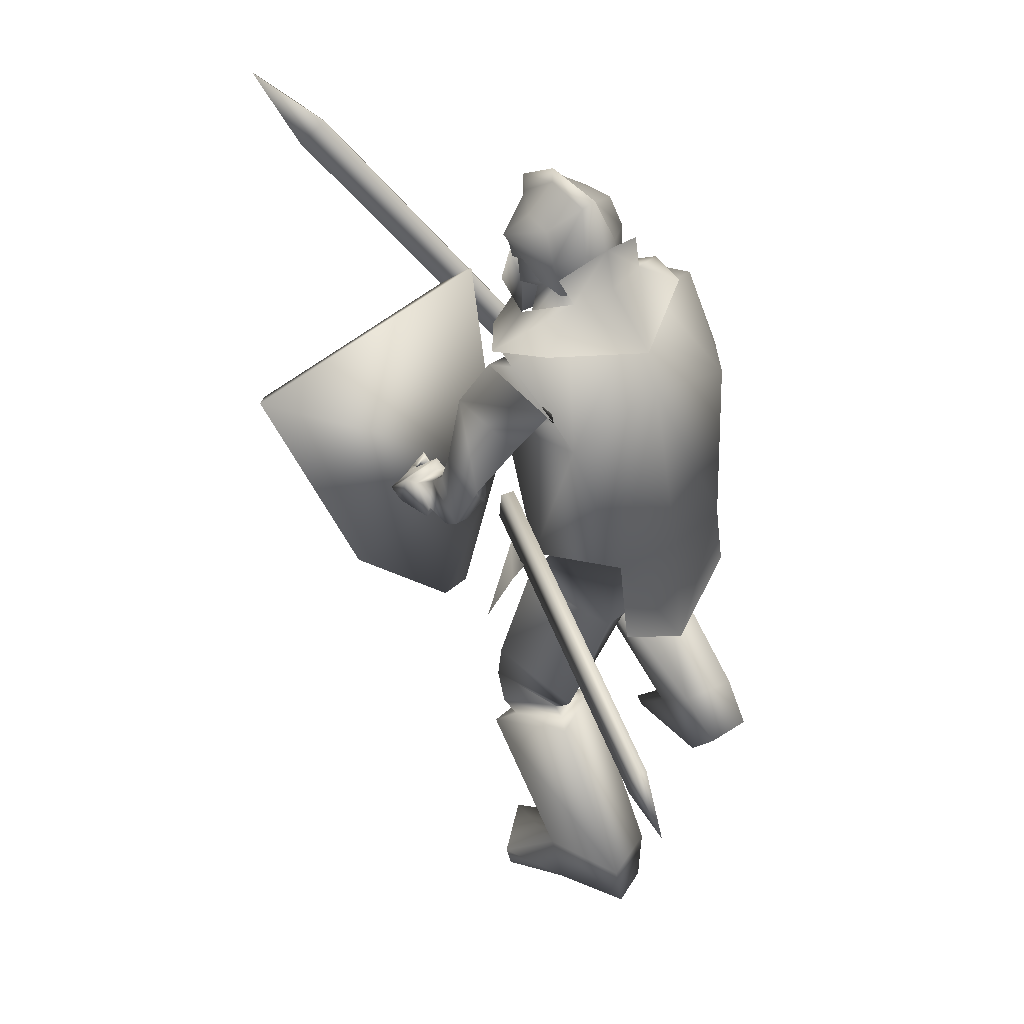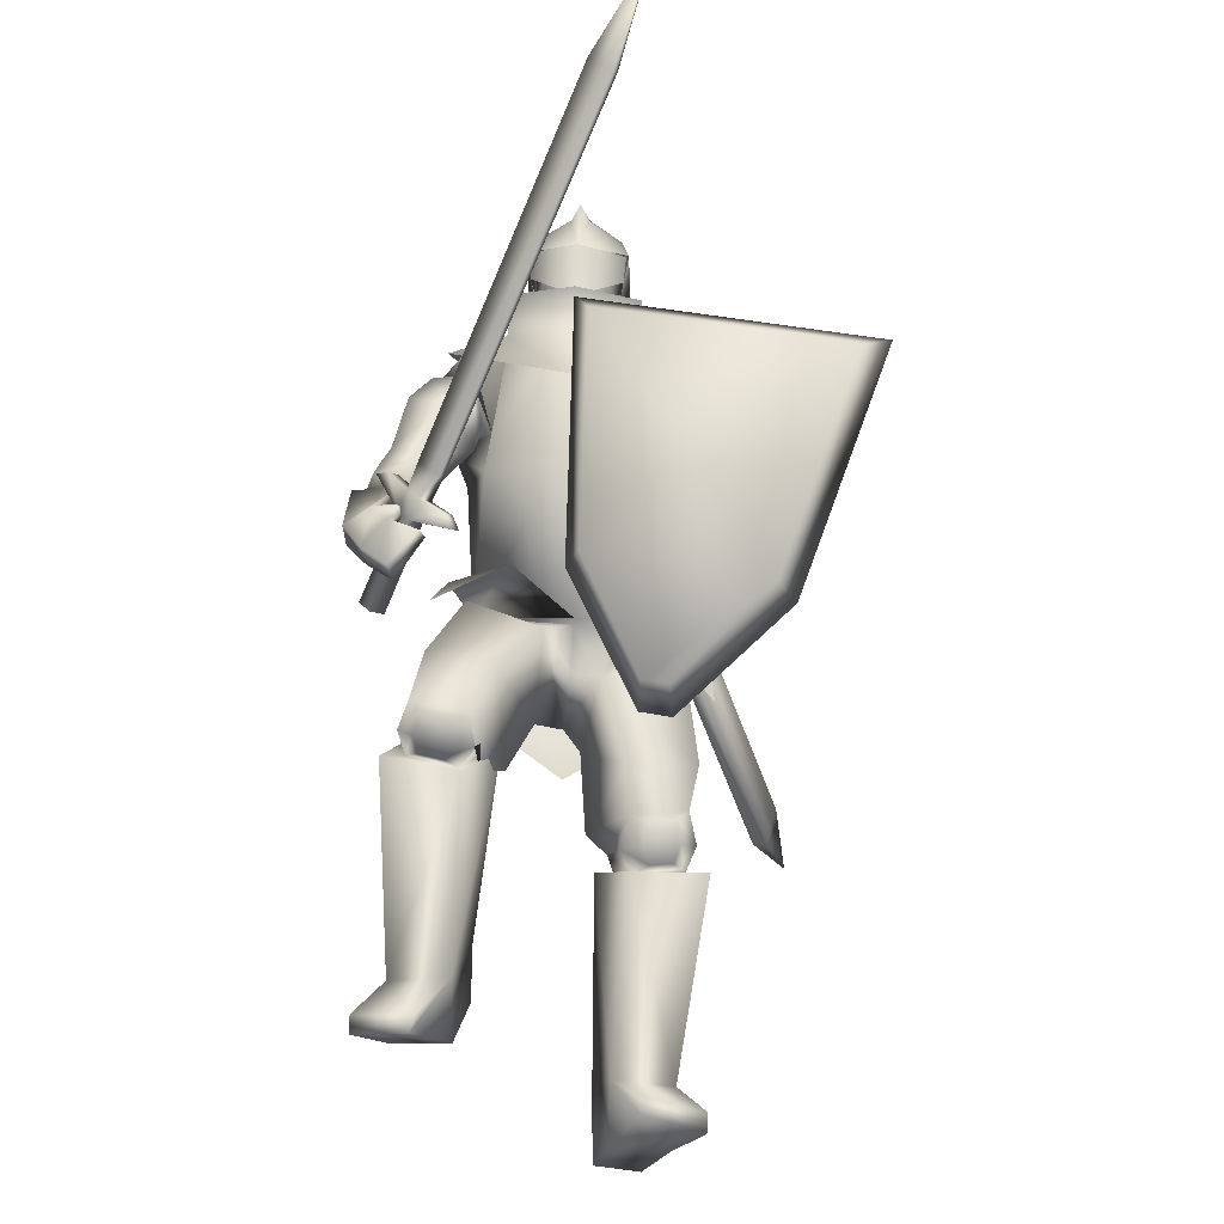
<metadata>
{"format":"obj","ext":"obj","renderer":"f3d","projection":"perspective","resolution":1024,"background":"white","views":[{"elev":42.0,"azim":136.4,"up":"+Y"},{"elev":62.6,"azim":2.9,"up":"+Z"}]}
</metadata>
<code>
o Knight_Cube.008
v 0.3252 -0.2471 0.4087
v 0.293 -0.2472 0.4747
v 0.00438 -0.2013 0.4542
v -0.01676 -0.1928 0.3844
v 0.4534 0.1543 0.4986
v 0.4037 0.1088 0.5541
v -0.000963 0.1731 0.5254
v -0.02602 0.2304 0.4645
v 0.1008 -0.4079 0.3551
v 0.1025 -0.3909 0.4278
v 0.1458 -0.3978 0.4309
v 0.1522 -0.416 0.3588
v -0.3046 -0.06628 0.4176
v -0.1787 -0.2044 0.5062
v -0.2927 -0.06275 0.4062
v -0.1668 -0.2008 0.4948
v -0.2711 -0.07147 0.4262
v -0.1787 -0.1727 0.4911
v -0.2829 -0.075 0.4375
v -0.1906 -0.1763 0.5025
v -0.2513 -0.1192 0.464
v -0.2321 -0.1402 0.4775
v -0.2326 -0.1136 0.4461
v -0.2134 -0.1347 0.4596
v -0.2452 -0.1385 0.4252
v -0.226 -0.1596 0.4387
v -0.2639 -0.1441 0.4431
v -0.2447 -0.1651 0.4566
v -0.2987 -0.2448 0.3356
v -0.2795 -0.2658 0.3492
v -0.3182 -0.2505 0.3543
v -0.299 -0.2716 0.3678
v -0.1963 -0.115 0.4977
v -0.2321 -0.07581 0.4726
v -0.2015 -0.1165 0.5026
v -0.2372 -0.07734 0.4775
v 0.03435 0.3347 0.8772
v -0.004769 0.3776 0.8496
v 0.02859 0.333 0.8827
v -0.01053 0.3759 0.8552
v 0.07248 0.4683 0.9574
v 0.0703 0.4676 0.9595
v -0.09763 0.3547 0.2236
v 0.03227 0.3547 0.2236
v -0.03268 0.3624 0.1157
v -0.1074 0.3601 0.1608
v 0.04207 0.3601 0.1608
v -0.06876 0.366 0.1309
v 0.003396 0.366 0.1309
v -0.03268 0.4153 0.3355
v -0.03268 0.4255 0.1271
v -0.1169 0.4266 0.1718
v 0.05155 0.4266 0.1718
v -0.06876 0.4328 0.1429
v 0.003396 0.4328 0.1429
v -0.03268 0.5219 0.1581
v -0.1095 0.4771 0.1969
v 0.04418 0.4771 0.1969
v -0.04711 0.5058 0.1735
v -0.01825 0.5058 0.1735
v -0.03268 0.5396 0.261
v -0.1007 0.4818 0.2503
v 0.03534 0.4818 0.2503
v -0.04587 0.5238 0.2485
v -0.01949 0.5238 0.2485
v -0.03268 0.4944 0.3334
v -0.1138 0.4225 0.2992
v 0.04846 0.4225 0.2992
v -0.04672 0.477 0.3132
v -0.01864 0.477 0.3132
v -0.03194 0.3176 0.3387
v -0.03343 0.4126 0.342
v -0.1071 0.3818 0.2832
v 0.04174 0.3818 0.2832
v -0.1095 0.4229 0.2952
v 0.04419 0.4229 0.2952
v -0.1 0.3969 0.206
v 0.03468 0.3969 0.206
v -0.1013 0.438 0.2115
v 0.03598 0.438 0.2115
v 0.0477 0.365 0.1246
v -0.1131 0.365 0.1246
v -0.03268 0.3644 0.1084
v 0.07604 0.3104 0.2238
v -0.1414 0.3104 0.2238
v -0.03268 0.2637 0.3358
v 0.1306 0.3071 0.1026
v -0.196 0.3071 0.1026
v 0.1714 0.2892 0.1976
v -0.2368 0.2892 0.1976
v -0.03268 0.2766 0.01919
v 0.07197 0.3525 0.2788
v -0.1318 0.355 0.2777
v -0.03086 0.3153 0.3667
v -0.03268 0.127 0.4124
v 0.06135 0.4093 0.148
v -0.1267 0.4093 0.148
v -0.03268 0.4385 0.1263
v 0.1138 0.1853 0.1576
v -0.1755 0.1786 0.1462
v 0.1614 0.2263 0.05942
v -0.2189 0.2005 0.04516
v 0.1899 0.2771 0.1866
v -0.2619 0.2652 0.1592
v 0.1184 0.2461 0.2118
v -0.1878 0.2544 0.1924
v 0.1716 -0.09703 0.3896
v -0.2619 -0.1461 0.4683
v 0.1719 -0.1007 0.3835
v -0.2576 -0.146 0.4605
v 0.1597 -0.1001 0.3892
v -0.2593 -0.1612 0.4675
v 0.1599 -0.1033 0.3834
v -0.255 -0.161 0.4604
v 0.1783 -0.1086 0.3993
v -0.2667 -0.1612 0.4282
v 0.1855 -0.1612 0.4128
v -0.3049 -0.219 0.4139
v 0.1968 -0.1418 0.4324
v -0.3143 -0.2029 0.4381
v 0.1777 -0.1018 0.4148
v -0.2766 -0.1598 0.4493
v 0.1979 -0.05982 0.2882
v -0.2695 -0.09641 0.3312
v 0.2513 -0.07816 0.2841
v -0.3203 -0.1079 0.3091
v 0.254 -0.03715 0.3156
v -0.3296 -0.07159 0.3448
v 0.2062 -0.03385 0.3164
v -0.2842 -0.07379 0.3597
v 0.1648 -0.2028 0.1133
v -0.1781 -0.1308 0.1453
v 0.06165 -0.1501 0.1096
v -0.08544 -0.135 0.09435
v 0.2595 0.04248 0.1372
v -0.2908 0.01771 0.1746
v 0.2434 0.0232 0.1413
v -0.2632 0.01057 0.1931
v 0.2745 -0.01377 0.1682
v -0.3033 -0.02603 0.2036
v 0.2395 -0.002051 0.1712
v -0.2701 -0.01883 0.2184
v 0.2803 0.000432 0.1489
v -0.3021 -0.008765 0.1861
v 0.2395 0.01069 0.1561
v -0.2648 -0.00421 0.2062
v 0.1364 0.1278 0.1571
v -0.1839 0.1245 0.1715
v 0.2178 0.1573 0.09149
v -0.2655 0.1216 0.09981
v 0.2301 0.2008 0.2194
v -0.2911 0.1948 0.2111
v 0.1722 0.1619 0.2338
v -0.2287 0.1713 0.2359
v 0.1879 -0.1116 0.39
v -0.2919 -0.1416 0.4229
v 0.2329 -0.1375 0.3867
v -0.3394 -0.1811 0.4002
v 0.2402 -0.1114 0.4033
v -0.3453 -0.1606 0.4243
v 0.193 -0.1009 0.4072
v -0.3018 -0.136 0.4437
v 0.1712 -0.07044 0.3772
v -0.22 -0.185 0.4438
v 0.1274 -0.1379 0.3837
v -0.2612 -0.2535 0.4331
v 0.1648 -0.06431 0.3954
v -0.2279 -0.1829 0.4623
v 0.1305 -0.1251 0.4087
v -0.2714 -0.2386 0.4548
v 0.2276 -0.9492 0.0923
v -0.3042 -0.8175 0.06581
v 0.1318 -0.9492 0.1723
v -0.2082 -0.8373 0.1432
v 0.1265 -0.9224 0.1758
v -0.2017 -0.8118 0.1518
v 0.2281 -0.9211 0.1043
v -0.3034 -0.7922 0.08312
v 0.1529 -0.8464 -0.1339
v -0.2389 -0.6317 -0.06193
v 0.05462 -0.8346 -0.1093
v -0.1397 -0.6324 -0.03736
v 0.1813 -0.8576 0.01923
v -0.2583 -0.7251 0.0483
v 0.08332 -0.8493 0.01096
v -0.1611 -0.7126 0.04572
v 0.1736 -0.5187 -0.001423
v -0.2364 -0.3769 0.1681
v 0.04316 -0.5389 0.05651
v -0.1035 -0.4181 0.2059
v 0.2183 -0.5655 0.1438
v -0.2737 -0.4684 0.2926
v 0.09764 -0.5768 0.1579
v -0.1531 -0.4865 0.2929
v 0.1349 -0.9442 -0.1345
v -0.2151 -0.6835 -0.1285
v 0.06124 -0.9448 -0.1111
v -0.1405 -0.6962 -0.1128
v 0.08404 -0.9491 -0.01109
v -0.159 -0.7855 -0.04678
v 0.1769 -0.9489 -0.005435
v -0.2517 -0.7928 -0.04177
v 0.1654 -0.5007 0.1859
v -0.2153 -0.4226 0.3496
v 0.1198 -0.5066 0.186
v -0.1701 -0.4292 0.3443
v 0.1621 -0.5571 0.1495
v -0.2169 -0.4637 0.2964
v 0.1272 -0.5616 0.1496
v -0.1824 -0.4688 0.2924
v 0.1148 -0.5407 0.1668
v -0.1679 -0.4551 0.3145
v 0.1728 -0.5333 0.1662
v -0.2255 -0.4466 0.3208
v 0.15 -0.5034 0.05027
v -0.2087 -0.3802 0.22
v 0.06168 -0.5186 0.07816
v -0.1196 -0.4058 0.2344
v 0.1962 -0.5248 0.1439
v -0.2498 -0.4306 0.3044
v 0.08076 -0.5392 0.152
v -0.1349 -0.4495 0.2985
v 0.1445 -0.5298 0.03399
v -0.2056 -0.3998 0.1955
v 0.07306 -0.5433 0.0585
v -0.1334 -0.4223 0.2086
v 0.1002 -0.5705 0.1282
v -0.1573 -0.4705 0.2672
v 0.1812 -0.56 0.1256
v -0.2377 -0.458 0.2745
v 0.1602 -0.4538 0.001922
v -0.2329 -0.3999 0.1504
v 0.0265 -0.4827 0.06607
v -0.09484 -0.4366 0.1878
v 0.1949 -0.3951 0.1531
v -0.2237 -0.2817 0.2663
v 0.08444 -0.4205 0.1934
v -0.1113 -0.3128 0.2958
v 0.14 -0.5025 0.03895
v -0.2113 -0.4338 0.2008
v 0.06141 -0.5147 0.06732
v -0.1307 -0.4508 0.2191
v 0.09253 -0.4947 0.1788
v -0.1428 -0.4162 0.3393
v 0.1826 -0.4821 0.1749
v -0.2322 -0.401 0.3468
v -0.02441 -0.2066 -0.06824
v 0.1025 -0.2523 -0.03734
v -0.1594 -0.2466 0.02172
v -0.0209 -0.2697 -0.01623
v 0.008904 -0.3197 0.0111
v -0.06229 -0.3052 0.07491
v -0.008265 -0.2346 0.1178
v 0.03838 -0.2549 0.1536
v -0.05334 -0.1902 0.1822
v 0.08767 -0.07033 -0.04423
v -0.1254 -0.08429 -0.05282
v -0.01678 -0.04982 -0.04076
v 0.1247 -0.1146 0.07642
v -0.1523 -0.1067 0.05982
v -0.009143 -0.1546 0.126
v 0.1798 -0.0608 0.2836
v -0.251 -0.09878 0.332
v 0.2627 -0.08899 0.2769
v -0.3298 -0.1163 0.2972
v 0.1927 -0.0206 0.327
v -0.2735 -0.06372 0.3758
v 0.2702 -0.02562 0.325
v -0.3471 -0.05971 0.351
v 0.2197 0.02312 0.1663
v -0.2482 0.004404 0.2236
v 0.3057 0.001772 0.151
v -0.3268 -0.004888 0.181
v 0.2874 0.06612 0.2059
v -0.3211 0.05184 0.2459
v 0.2327 0.06316 0.2116
v -0.2715 0.03904 0.2692
v 0.2191 0.002589 0.1896
v -0.2559 -0.01907 0.2423
v 0.2963 -0.02563 0.1854
v -0.3301 -0.03762 0.2117
v 0.2318 0.04099 0.2331
v -0.2785 0.01418 0.2861
v 0.2823 0.03561 0.2361
v -0.3279 0.01412 0.2736
v 0.2088 0.03029 0.1739
v -0.2408 0.02431 0.2135
v 0.2743 0.0712 0.1283
v -0.3094 0.04017 0.1582
v 0.2304 0.04834 0.2317
v -0.2679 0.05318 0.2641
v 0.2644 0.09665 0.2123
v -0.3081 0.08826 0.2322
v 0.2143 -0.2974 0.1683
v -0.2259 -0.184 0.2419
v 0.1163 -0.1989 0.2075
v -0.1092 -0.1016 0.2203
v 0.2017 -0.1769 0.1147
v -0.21 -0.09905 0.1414
v -0.01894 -0.09842 -0.08225
v -0.00741 -0.153 0.1442
v 0.1063 -0.08607 -0.06588
v -0.1441 -0.1004 -0.07071
v 0.1425 -0.1508 0.1179
v -0.1691 -0.1382 0.1013
v 0.1215 -0.2246 -0.1027
v -0.1626 -0.2288 -0.07433
v -0.02174 -0.3153 -0.109
v 0.07432 0.306 0.2039
v -0.1397 0.306 0.2039
v 0.09503 0.05749 0.2466
v -0.1592 0.05105 0.2351
v 0.06951 0.3089 0.1118
v -0.1349 0.3089 0.1118
v 0.1562 0.1663 0.01056
v -0.2042 0.1572 -0.005771
v -0.03268 0.2972 0.2801
v -0.0341 0.05473 0.2851
v -0.03268 0.31 0.06339
v -0.02469 0.2132 -0.01123
v 0.1366 0.2688 0.2194
v -0.2122 0.2852 0.1987
v 0.09646 0.1623 0.1768
v -0.1575 0.1606 0.1684
v 0.1802 0.293 0.1395
v -0.2494 0.2859 0.1253
v 0.1697 0.2185 0.04651
v -0.2252 0.1908 0.03331
v -0.03268 0.3419 0.1307
v 0.01688 0.3638 0.1909
v -0.08225 0.3638 0.1909
v -0.03268 0.4276 0.139
v 0.03669 0.3937 0.2034
v -0.1021 0.3937 0.2034
v 0.03878 0.473 0.2022
v -0.1041 0.473 0.2022
v -0.03268 0.5091 0.2035
v 0.01595 0.3262 0.2454
v -0.08132 0.3262 0.2454
v -0.03268 0.3118 0.2656
v 0.01729 0.4342 0.3044
v -0.08266 0.4342 0.3044
v -0.03268 0.4457 0.3208
v 0.02502 0.3218 0.2804
v -0.09038 0.3334 0.2825
v -0.03268 0.2862 0.3232
v 0.3089 -0.2538 -0.3331
v 0.3322 -0.2559 -0.324
v 0.3178 -0.3281 -0.3035
v 0.2945 -0.326 -0.3125
v 0.1182 -0.06464 0.199
v 0.1415 -0.06669 0.2081
v 0.1271 -0.1389 0.2286
v 0.1039 -0.1369 0.2196
v 0.3524 -0.3254 -0.4155
f 5 8 7
f 5 7 6
f 1 5 6
f 1 6 2
f 2 6 7
f 2 7 3
f 3 7 8
f 3 8 4
f 5 1 4
f 5 4 8
f 3 4 9
f 3 9 10
f 4 1 12
f 4 12 9
f 1 2 11
f 1 11 12
f 2 3 10
f 2 10 11
f 12 11 10
f 12 10 9
f 15 13 19
f 15 19 17
f 20 14 16
f 20 16 18
f 13 15 25
f 13 25 27
f 26 16 14
f 26 14 28
f 19 13 27
f 19 27 21
f 28 14 20
f 28 20 22
f 23 25 15
f 23 15 17
f 16 26 24
f 16 24 18
f 21 23 17
f 21 17 19
f 18 24 22
f 18 22 20
f 31 27 25
f 31 25 29
f 26 28 32
f 26 32 30
f 25 26 30
f 25 30 29
f 29 30 32
f 29 32 31
f 27 31 32
f 27 32 28
f 21 27 28
f 21 28 22
f 23 24 26
f 23 26 25
f 24 23 34
f 24 34 33
f 21 22 35
f 21 35 36
f 22 24 33
f 22 33 35
f 23 21 36
f 23 36 34
f 33 34 38
f 33 38 37
f 36 35 39
f 36 39 40
f 35 33 37
f 35 37 39
f 34 36 40
f 34 40 38
f 37 38 41
f 39 42 40
f 42 41 38
f 42 38 40
f 42 39 37
f 42 37 41
f 43 67 52
f 43 52 46
f 53 68 44
f 53 44 47
f 48 54 51
f 48 51 45
f 51 55 49
f 51 49 45
f 46 52 54
f 46 54 48
f 55 53 47
f 55 47 49
f 57 52 67
f 57 67 62
f 68 53 58
f 68 58 63
f 50 66 69
f 50 69 67
f 70 66 50
f 70 50 68
f 54 59 56
f 54 56 51
f 56 60 55
f 56 55 51
f 52 57 59
f 52 59 54
f 60 58 53
f 60 53 55
f 59 64 61
f 59 61 56
f 61 65 60
f 61 60 56
f 57 62 64
f 57 64 59
f 65 63 58
f 65 58 60
f 64 69 66
f 64 66 61
f 66 70 65
f 66 65 61
f 62 67 69
f 62 69 64
f 70 68 63
f 70 63 65
f 73 71 72
f 73 72 75
f 72 71 74
f 72 74 76
f 75 79 77
f 75 77 73
f 78 80 76
f 78 76 74
f 81 84 89
f 81 89 87
f 90 85 82
f 90 82 88
f 81 87 91
f 81 91 83
f 91 88 82
f 91 82 83
f 86 84 92
f 86 92 94
f 93 85 86
f 93 86 94
f 84 86 95
f 84 95 89
f 95 86 85
f 95 85 90
f 81 83 98
f 81 98 96
f 98 83 82
f 98 82 97
f 327 101 99
f 327 99 323
f 100 102 328
f 100 328 324
f 323 99 105
f 323 105 321
f 106 100 324
f 106 324 322
f 325 321 105
f 325 105 103
f 106 322 326
f 106 326 104
f 327 325 103
f 327 103 101
f 104 326 328
f 104 328 102
f 149 147 99
f 149 99 101
f 100 148 150
f 100 150 102
f 147 153 105
f 147 105 99
f 106 154 148
f 106 148 100
f 151 149 101
f 151 101 103
f 102 150 152
f 102 152 104
f 153 151 103
f 153 103 105
f 104 152 154
f 104 154 106
f 320 315 302
f 320 302 300
f 303 316 320
f 303 320 300
f 315 311 304
f 315 304 302
f 305 312 316
f 305 316 303
f 318 301 304
f 318 304 311
f 305 301 318
f 305 318 312
f 302 256 258
f 302 258 300
f 258 257 303
f 258 303 300
f 304 259 256
f 304 256 302
f 257 260 305
f 257 305 303
f 304 133 259
f 260 134 305
f 304 301 261
f 304 261 133
f 261 301 305
f 261 305 134
f 308 300 302
f 308 302 306
f 303 300 308
f 303 308 307
f 304 301 296
f 304 296 298
f 297 301 305
f 297 305 299
f 109 113 111
f 109 111 107
f 112 114 110
f 112 110 108
f 161 155 109
f 161 109 107
f 110 156 162
f 110 162 108
f 121 161 107
f 121 107 111
f 108 162 122
f 108 122 112
f 155 115 113
f 155 113 109
f 114 116 156
f 114 156 110
f 115 121 111
f 115 111 113
f 112 122 116
f 112 116 114
f 117 165 163
f 117 163 115
f 164 166 118
f 164 118 116
f 157 117 115
f 157 115 155
f 116 118 158
f 116 158 156
f 115 163 167
f 115 167 121
f 168 164 116
f 168 116 122
f 119 169 165
f 119 165 117
f 166 170 120
f 166 120 118
f 159 119 117
f 159 117 157
f 118 120 160
f 118 160 158
f 121 167 169
f 121 169 119
f 170 168 122
f 170 122 120
f 161 121 119
f 161 119 159
f 120 122 162
f 120 162 160
f 266 262 155
f 266 155 161
f 156 263 267
f 156 267 162
f 125 264 262
f 125 262 123
f 263 265 126
f 263 126 124
f 280 125 123
f 280 123 278
f 124 126 281
f 124 281 279
f 123 262 266
f 123 266 129
f 267 263 124
f 267 124 130
f 278 123 129
f 278 129 282
f 130 124 279
f 130 279 283
f 127 268 264
f 127 264 125
f 265 269 128
f 265 128 126
f 284 127 125
f 284 125 280
f 126 128 285
f 126 285 281
f 129 266 268
f 129 268 127
f 269 267 130
f 269 130 128
f 282 129 127
f 282 127 284
f 128 130 283
f 128 283 285
f 248 131 235
f 248 235 231
f 236 132 249
f 236 249 232
f 259 131 248
f 259 248 256
f 249 132 260
f 249 260 257
f 259 133 254
f 259 254 131
f 255 134 260
f 255 260 132
f 254 237 235
f 254 235 131
f 236 238 255
f 236 255 132
f 261 253 254
f 261 254 133
f 255 253 261
f 255 261 134
f 143 139 141
f 143 141 145
f 142 140 144
f 142 144 146
f 135 143 145
f 135 145 137
f 146 144 136
f 146 136 138
f 286 288 135
f 286 135 137
f 136 289 287
f 136 287 138
f 280 278 141
f 280 141 139
f 142 279 281
f 142 281 140
f 288 272 143
f 288 143 135
f 144 273 289
f 144 289 136
f 272 280 139
f 272 139 143
f 140 281 273
f 140 273 144
f 278 270 145
f 278 145 141
f 146 271 279
f 146 279 142
f 270 286 137
f 270 137 145
f 138 287 271
f 138 271 146
f 284 280 272
f 284 272 274
f 273 281 285
f 273 285 275
f 292 274 272
f 292 272 288
f 273 275 293
f 273 293 289
f 149 288 286
f 149 286 147
f 287 289 150
f 287 150 148
f 147 286 290
f 147 290 153
f 291 287 148
f 291 148 154
f 151 292 288
f 151 288 149
f 289 293 152
f 289 152 150
f 153 290 292
f 153 292 151
f 293 291 154
f 293 154 152
f 264 157 155
f 264 155 262
f 156 158 265
f 156 265 263
f 268 159 157
f 268 157 264
f 158 160 269
f 158 269 265
f 266 161 159
f 266 159 268
f 160 162 267
f 160 267 269
f 169 167 163
f 169 163 165
f 164 168 170
f 164 170 166
f 175 173 171
f 175 171 177
f 172 174 176
f 172 176 178
f 199 201 171
f 199 171 173
f 172 202 200
f 172 200 174
f 185 199 173
f 185 173 175
f 174 200 186
f 174 186 176
f 201 183 177
f 201 177 171
f 178 184 202
f 178 202 172
f 183 185 175
f 183 175 177
f 176 186 184
f 176 184 178
f 183 201 195
f 183 195 179
f 196 202 184
f 196 184 180
f 191 183 179
f 191 179 187
f 180 184 192
f 180 192 188
f 179 195 197
f 179 197 181
f 198 196 180
f 198 180 182
f 187 179 181
f 187 181 189
f 182 180 188
f 182 188 190
f 181 197 199
f 181 199 185
f 200 198 182
f 200 182 186
f 189 181 185
f 189 185 193
f 186 182 190
f 186 190 194
f 193 185 183
f 193 183 191
f 184 186 194
f 184 194 192
f 201 199 197
f 201 197 195
f 198 200 202
f 198 202 196
f 229 191 187
f 229 187 223
f 188 192 230
f 188 230 224
f 223 187 189
f 223 189 225
f 190 188 224
f 190 224 226
f 225 189 193
f 225 193 227
f 194 190 226
f 194 226 228
f 227 193 191
f 227 191 229
f 192 194 228
f 192 228 230
f 211 209 207
f 211 207 213
f 208 210 212
f 208 212 214
f 205 211 213
f 205 213 203
f 214 212 206
f 214 206 204
f 245 243 205
f 245 205 203
f 206 244 246
f 206 246 204
f 227 229 207
f 227 207 209
f 208 230 228
f 208 228 210
f 221 227 209
f 221 209 211
f 210 228 222
f 210 222 212
f 243 221 211
f 243 211 205
f 212 222 244
f 212 244 206
f 229 219 213
f 229 213 207
f 214 220 230
f 214 230 208
f 219 245 203
f 219 203 213
f 204 246 220
f 204 220 214
f 219 229 223
f 219 223 215
f 224 230 220
f 224 220 216
f 245 219 215
f 245 215 239
f 216 220 246
f 216 246 240
f 215 223 225
f 215 225 217
f 226 224 216
f 226 216 218
f 239 215 217
f 239 217 241
f 218 216 240
f 218 240 242
f 217 225 227
f 217 227 221
f 228 226 218
f 228 218 222
f 241 217 221
f 241 221 243
f 222 218 242
f 222 242 244
f 235 245 239
f 235 239 231
f 240 246 236
f 240 236 232
f 231 239 241
f 231 241 233
f 242 240 232
f 242 232 234
f 248 231 233
f 248 233 251
f 234 232 249
f 234 249 252
f 233 241 243
f 233 243 237
f 244 242 234
f 244 234 238
f 251 233 237
f 251 237 254
f 238 234 252
f 238 252 255
f 237 243 245
f 237 245 235
f 246 244 238
f 246 238 236
f 248 251 250
f 248 250 247
f 250 252 249
f 250 249 247
f 256 248 247
f 256 247 258
f 247 249 257
f 247 257 258
f 254 253 250
f 254 250 251
f 250 253 255
f 250 255 252
f 270 278 282
f 270 282 276
f 283 279 271
f 283 271 277
f 286 270 276
f 286 276 290
f 277 271 287
f 277 287 291
f 276 282 284
f 276 284 274
f 285 283 277
f 285 277 275
f 290 276 274
f 290 274 292
f 275 277 291
f 275 291 293
f 298 296 294
f 295 297 299
f 311 309 317
f 311 317 318
f 317 310 312
f 317 312 318
f 315 320 319
f 315 319 313
f 319 320 316
f 319 316 314
f 309 311 323
f 309 323 321
f 324 312 310
f 324 310 322
f 325 327 315
f 325 315 313
f 316 328 326
f 316 326 314
f 327 323 311
f 327 311 315
f 312 324 328
f 312 328 316
f 313 309 321
f 313 321 325
f 322 310 314
f 322 314 326
f 344 338 330
f 344 330 333
f 331 339 345
f 331 345 334
f 329 332 333
f 329 333 330
f 334 332 329
f 334 329 331
f 344 333 335
f 344 335 341
f 336 334 345
f 336 345 342
f 335 333 332
f 335 332 337
f 332 334 336
f 332 336 337
f 341 335 337
f 341 337 343
f 337 336 342
f 337 342 343
f 346 340 338
f 346 338 344
f 339 340 346
f 339 346 345
f 344 341 343
f 344 343 346
f 343 342 345
f 343 345 346
f 309 313 330
f 309 330 338
f 331 314 310
f 331 310 339
f 313 319 329
f 313 329 330
f 329 319 314
f 329 314 331
f 309 338 340
f 309 340 317
f 340 339 310
f 340 310 317
f 347 355 350
f 355 347 348
f 355 348 349
f 355 349 350
f 351 354 353
f 351 353 352
f 347 351 352
f 347 352 348
f 348 352 353
f 348 353 349
f 349 353 354
f 349 354 350
f 351 347 350
f 351 350 354

</code>
